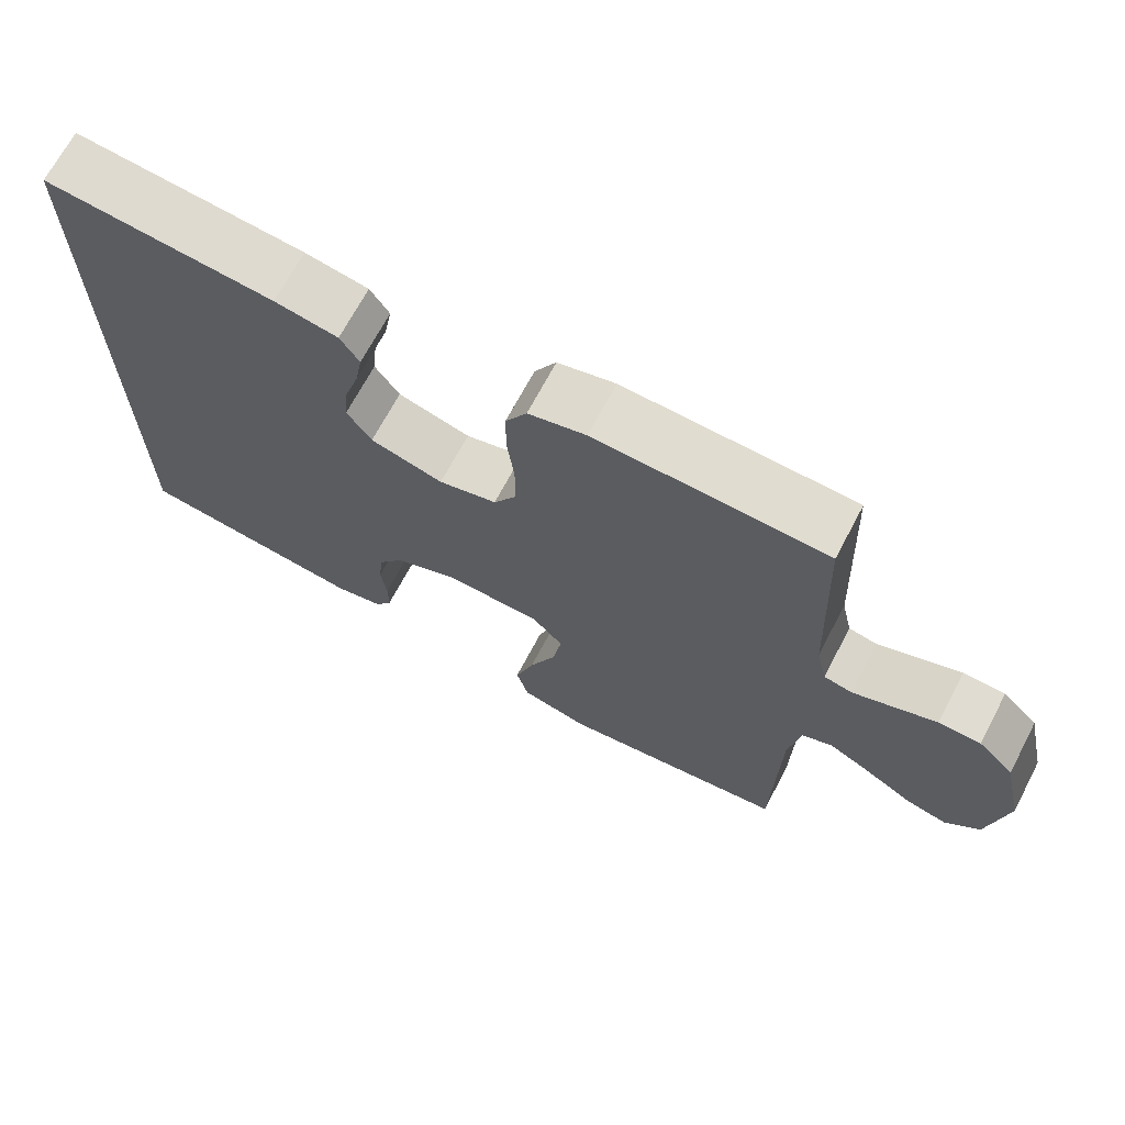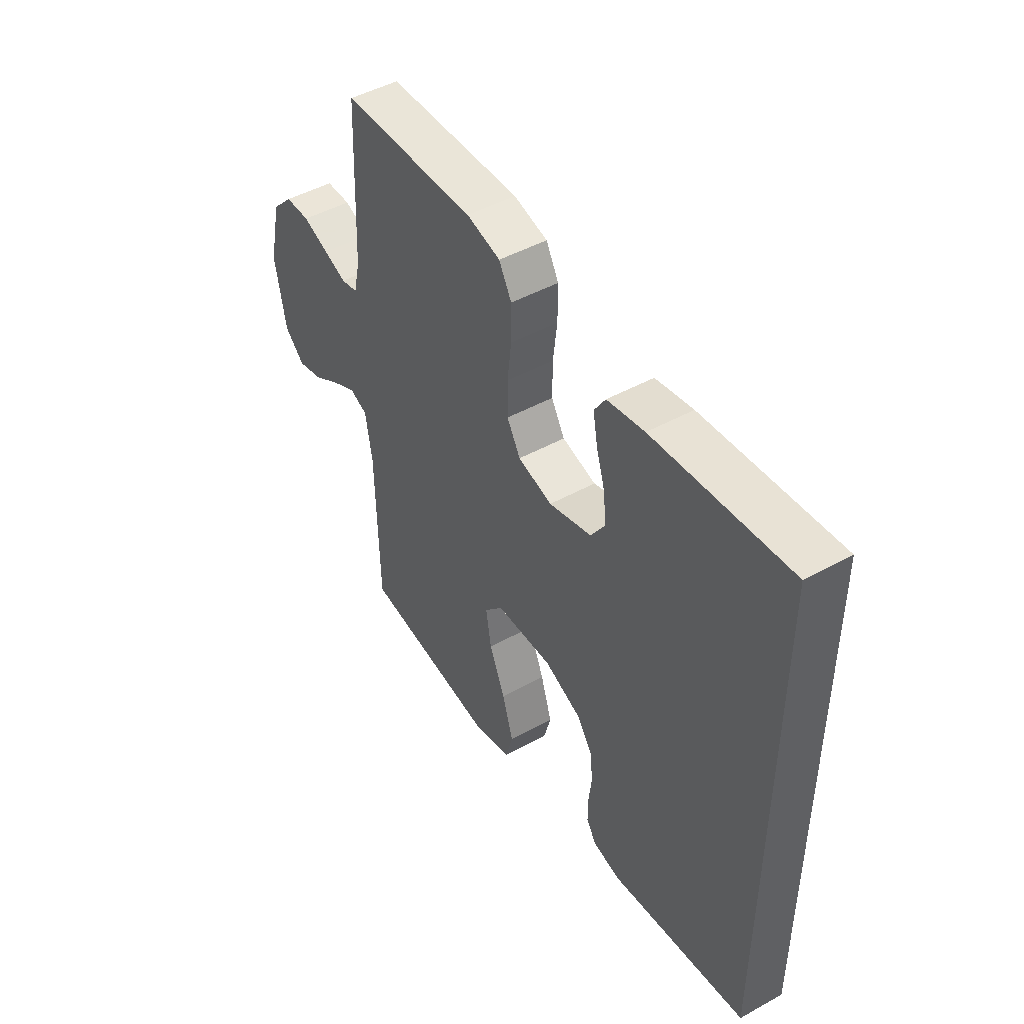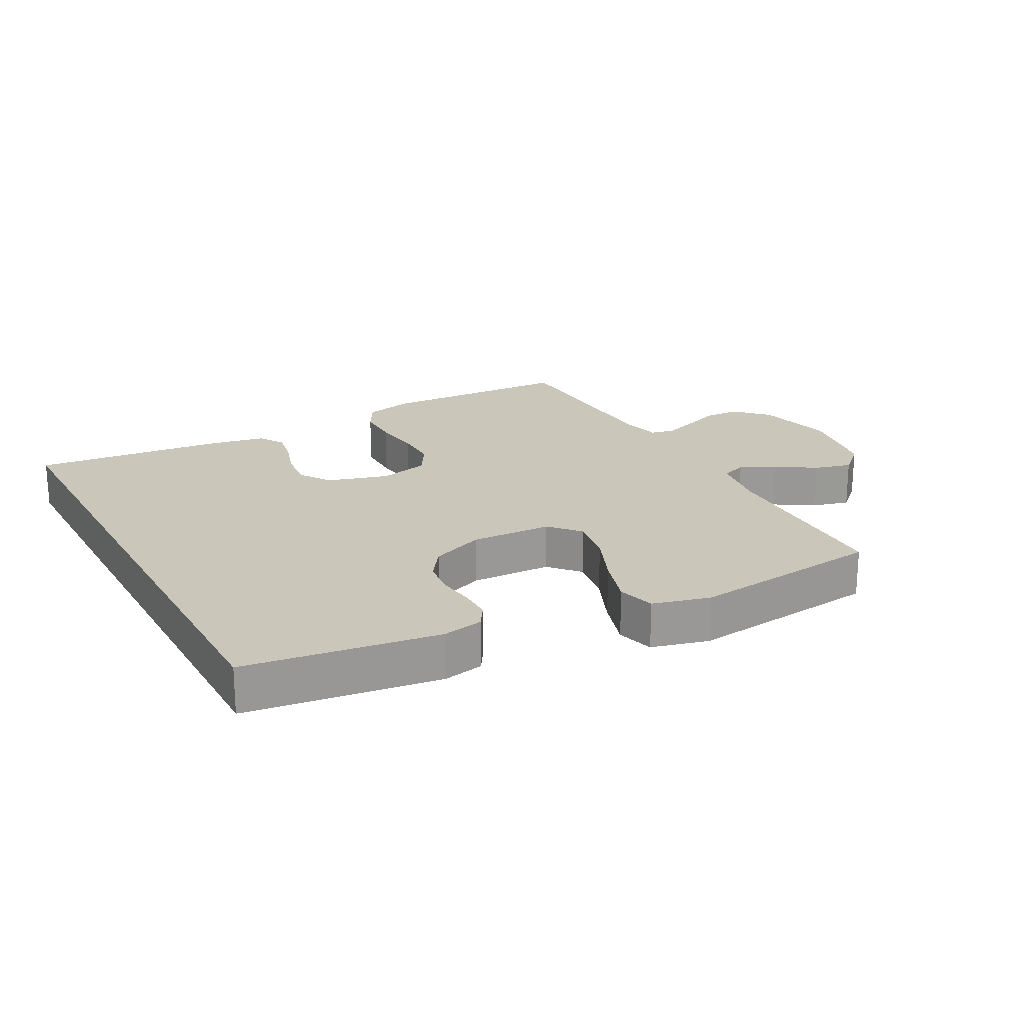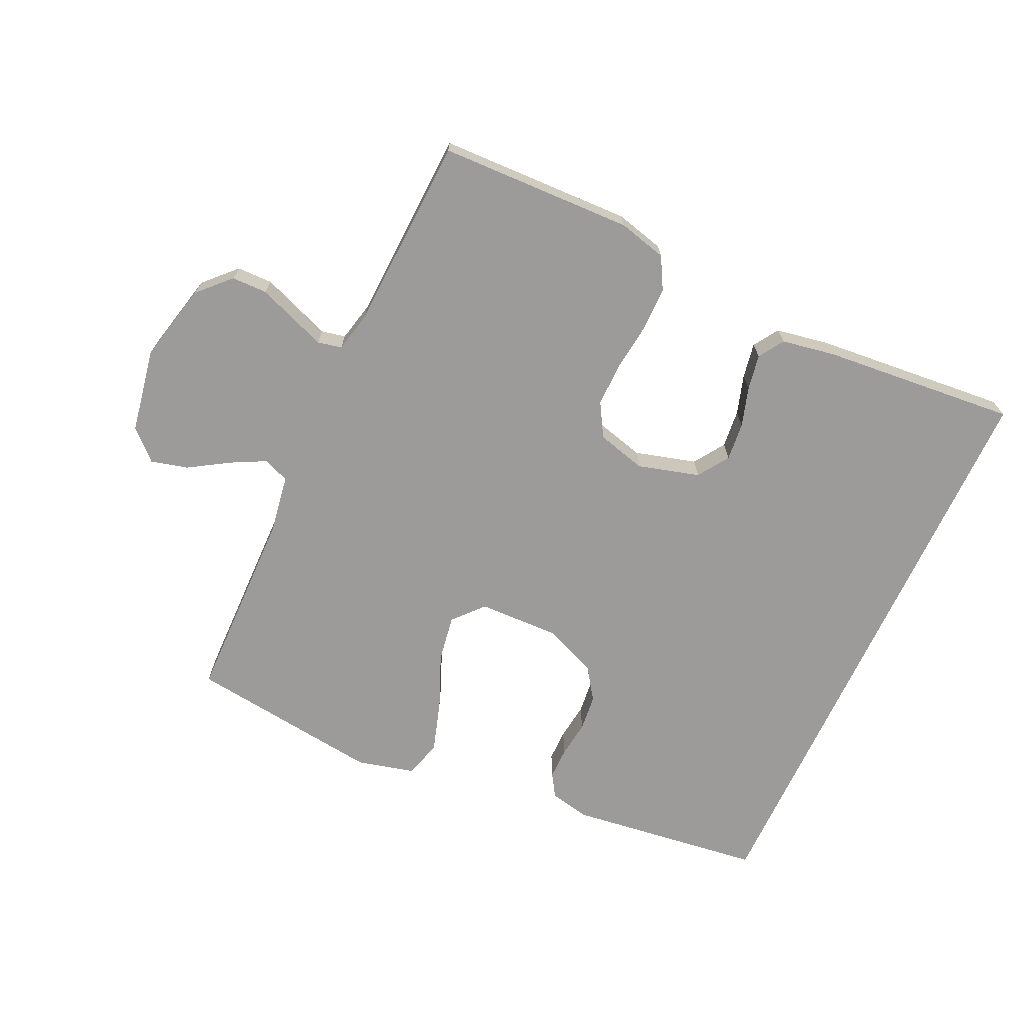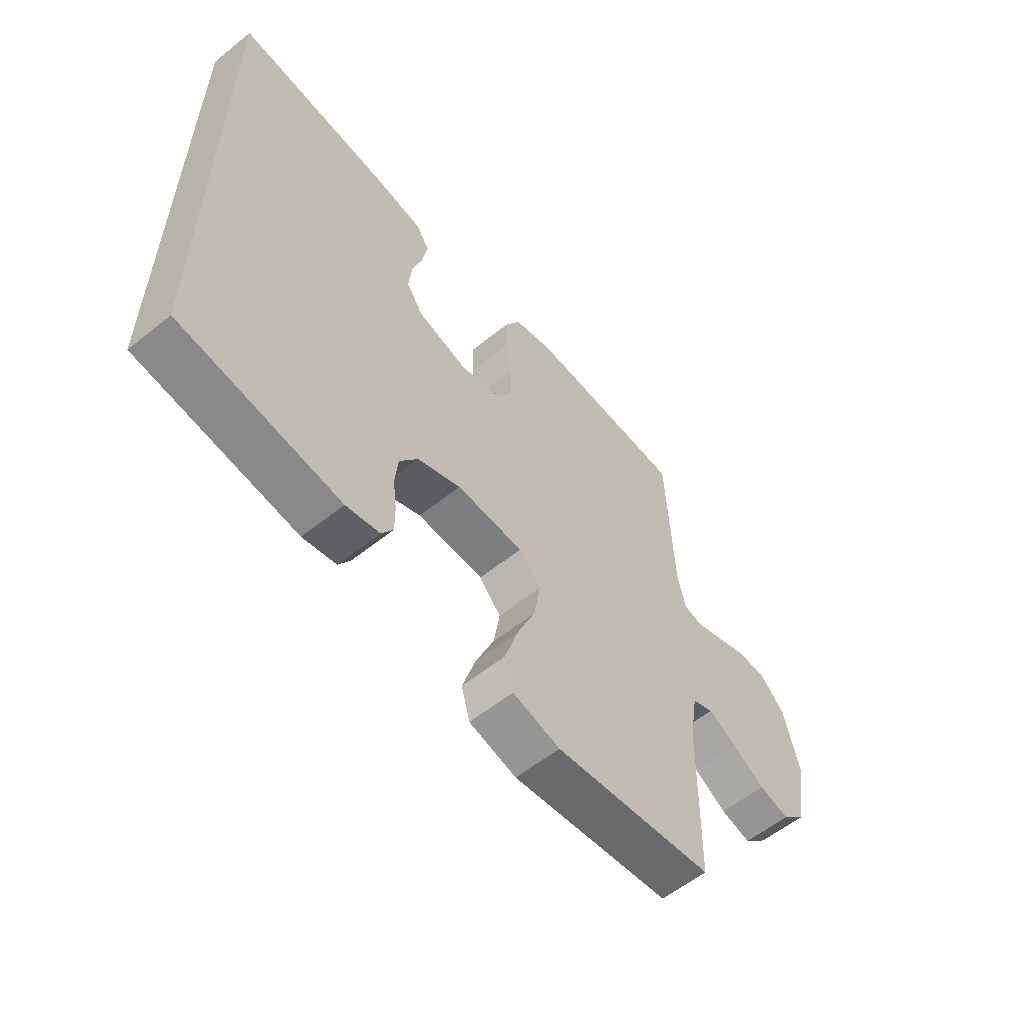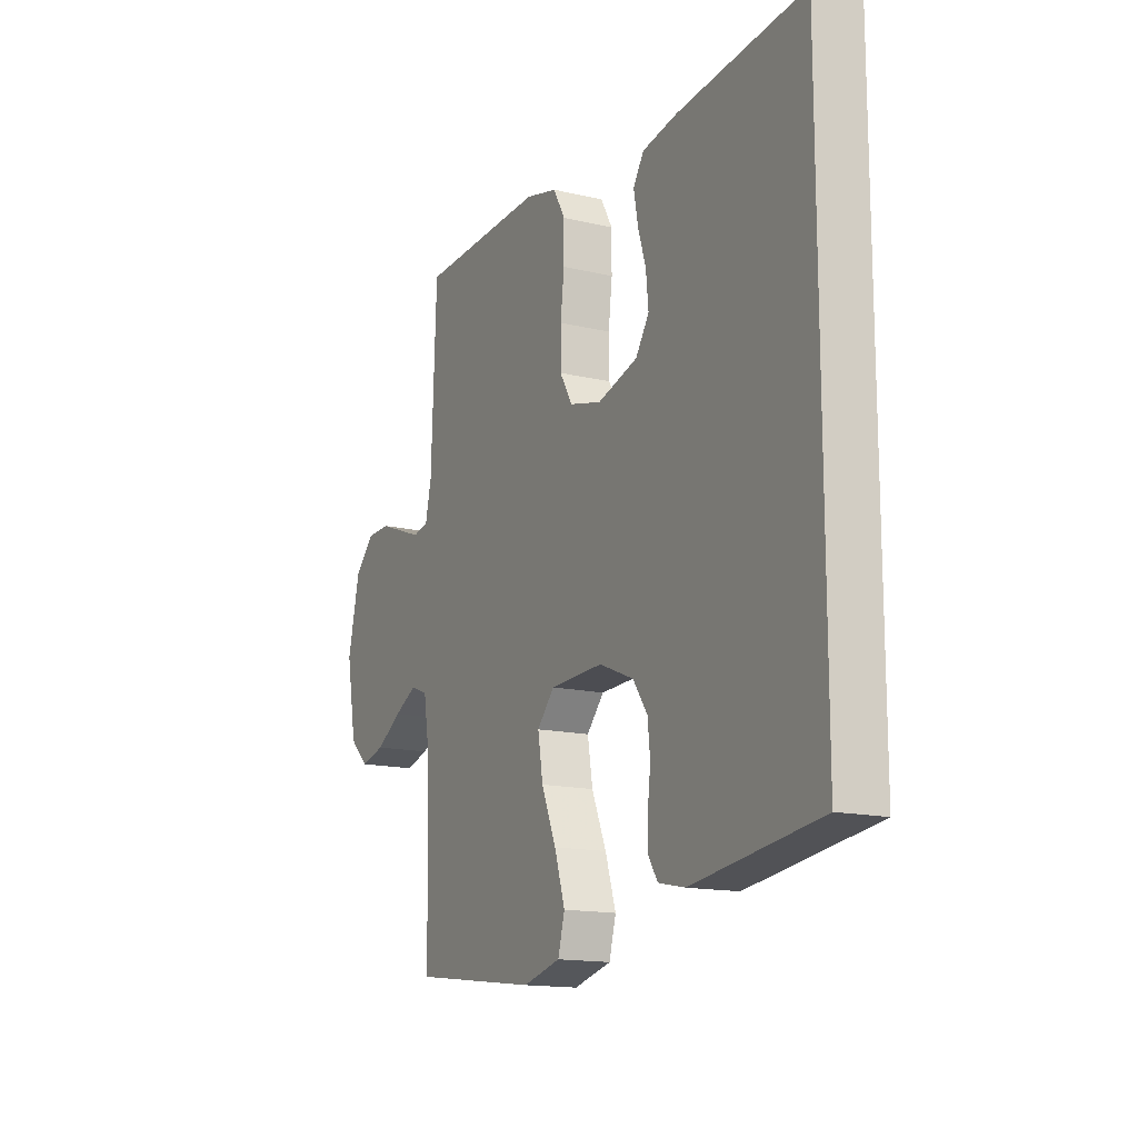
<metadata>
{"format":"obj","ext":"obj","renderer":"f3d","projection":"perspective","resolution":1024,"background":"white","views":[{"elev":68.9,"azim":-152.2,"up":"+Z"},{"elev":47.1,"azim":58.0,"up":"+Z"},{"elev":21.2,"azim":151.6,"up":"+Y"},{"elev":-69.9,"azim":-25.0,"up":"+Y"},{"elev":-58.0,"azim":129.8,"up":"+Z"},{"elev":-14.9,"azim":62.9,"up":"+Z"}]}
</metadata>
<code>
v -0.5 0.07 0.5
v -0.2 0.07 0.51
v -0.125 0.07 0.491
v -0.097 0.07 0.441
v -0.097 0.07 0.373
v -0.106 0.07 0.299
v -0.106 0.07 0.231
v -0.076 0.07 0.18
v 0 0.07 0.16
v 0.095 0.07 0.187
v 0.127 0.07 0.235
v 0.121 0.07 0.294
v 0.102 0.07 0.355
v 0.092 0.07 0.41
v 0.117 0.07 0.449
v 0.2 0.07 0.464
v 0.5 0.07 0.492
v 0.5 0.07 -0.425
v 0.2 0.07 -0.465
v 0.137 0.07 -0.452
v 0.115 0.07 -0.417
v 0.115 0.07 -0.368
v 0.122 0.07 -0.311
v 0.116 0.07 -0.255
v 0.082 0.07 -0.206
v 0 0.07 -0.172
v -0.126 0.07 -0.176
v -0.167 0.07 -0.222
v -0.155 0.07 -0.294
v -0.12 0.07 -0.377
v -0.095 0.07 -0.456
v -0.111 0.07 -0.514
v -0.2 0.07 -0.537
v -0.5 0.07 -0.5
v -0.506 0.07 -0.2
v -0.521 0.07 -0.108
v -0.561 0.07 -0.092
v -0.615 0.07 -0.12
v -0.676 0.07 -0.158
v -0.733 0.07 -0.173
v -0.778 0.07 -0.131
v -0.802 0.07 0
v -0.774 0.07 0.122
v -0.727 0.07 0.17
v -0.672 0.07 0.171
v -0.614 0.07 0.149
v -0.563 0.07 0.13
v -0.526 0.07 0.138
v -0.512 0.07 0.2
v -0.5 0 0.5
v -0.2 0 0.51
v -0.125 0 0.491
v -0.097 0 0.441
v -0.097 0 0.373
v -0.106 0 0.299
v -0.106 0 0.231
v -0.076 0 0.18
v 0 0 0.16
v 0.095 0 0.187
v 0.127 0 0.235
v 0.121 0 0.294
v 0.102 0 0.355
v 0.092 0 0.41
v 0.117 0 0.449
v 0.2 0 0.464
v 0.5 0 0.492
v 0.5 0 -0.425
v 0.2 0 -0.465
v 0.137 0 -0.452
v 0.115 0 -0.417
v 0.115 0 -0.368
v 0.122 0 -0.311
v 0.116 0 -0.255
v 0.082 0 -0.206
v 0 0 -0.172
v -0.126 0 -0.176
v -0.167 0 -0.222
v -0.155 0 -0.294
v -0.12 0 -0.377
v -0.095 0 -0.456
v -0.111 0 -0.514
v -0.2 0 -0.537
v -0.5 0 -0.5
v -0.506 0 -0.2
v -0.521 0 -0.108
v -0.561 0 -0.092
v -0.615 0 -0.12
v -0.676 0 -0.158
v -0.733 0 -0.173
v -0.778 0 -0.131
v -0.802 0 0
v -0.774 0 0.122
v -0.727 0 0.17
v -0.672 0 0.171
v -0.614 0 0.149
v -0.563 0 0.13
v -0.526 0 0.138
v -0.512 0 0.2
f 44 45 46
f 43 44 46
f 42 43 46
f 41 42 46
f 40 41 46
f 39 40 46
f 38 39 46
f 37 38 46 47
f 36 37 47 48
f 33 34 35
f 32 33 35
f 31 32 35
f 30 31 35
f 29 30 35
f 36 48 49
f 35 36 49
f 29 35 49
f 28 29 49
f 21 22 23
f 20 21 23
f 19 20 23
f 18 19 23
f 17 18 23
f 17 23 24
f 15 16 17
f 14 15 17
f 13 14 17
f 12 13 17
f 11 12 17
f 17 24 25
f 11 17 25
f 10 11 25
f 4 5 6
f 3 4 6
f 2 3 6
f 1 2 6
f 49 1 6
f 49 6 7
f 28 49 7
f 27 28 7
f 9 10 25 26
f 8 9 26 27
f 7 8 27
f 95 94 93
f 95 93 92
f 95 92 91
f 95 91 90
f 95 90 89
f 95 89 88
f 95 88 87
f 96 95 87 86
f 97 96 86 85
f 84 83 82
f 84 82 81
f 84 81 80
f 84 80 79
f 84 79 78
f 98 97 85
f 98 85 84
f 98 84 78
f 98 78 77
f 72 71 70
f 72 70 69
f 72 69 68
f 72 68 67
f 72 67 66
f 73 72 66
f 66 65 64
f 66 64 63
f 66 63 62
f 66 62 61
f 66 61 60
f 74 73 66
f 74 66 60
f 74 60 59
f 55 54 53
f 55 53 52
f 55 52 51
f 55 51 50
f 55 50 98
f 56 55 98
f 56 98 77
f 56 77 76
f 75 74 59 58
f 76 75 58 57
f 76 57 56
f 1 50 51 2
f 2 51 52 3
f 3 52 53 4
f 4 53 54 5
f 5 54 55 6
f 6 55 56 7
f 7 56 57 8
f 8 57 58 9
f 9 58 59 10
f 10 59 60 11
f 11 60 61 12
f 12 61 62 13
f 13 62 63 14
f 14 63 64 15
f 15 64 65 16
f 16 65 66 17
f 17 66 67 18
f 18 67 68 19
f 19 68 69 20
f 20 69 70 21
f 21 70 71 22
f 22 71 72 23
f 23 72 73 24
f 24 73 74 25
f 25 74 75 26
f 26 75 76 27
f 27 76 77 28
f 28 77 78 29
f 29 78 79 30
f 30 79 80 31
f 31 80 81 32
f 32 81 82 33
f 33 82 83 34
f 34 83 84 35
f 35 84 85 36
f 36 85 86 37
f 37 86 87 38
f 38 87 88 39
f 39 88 89 40
f 40 89 90 41
f 41 90 91 42
f 42 91 92 43
f 43 92 93 44
f 44 93 94 45
f 45 94 95 46
f 46 95 96 47
f 47 96 97 48
f 48 97 98 49
f 49 98 50 1

</code>
